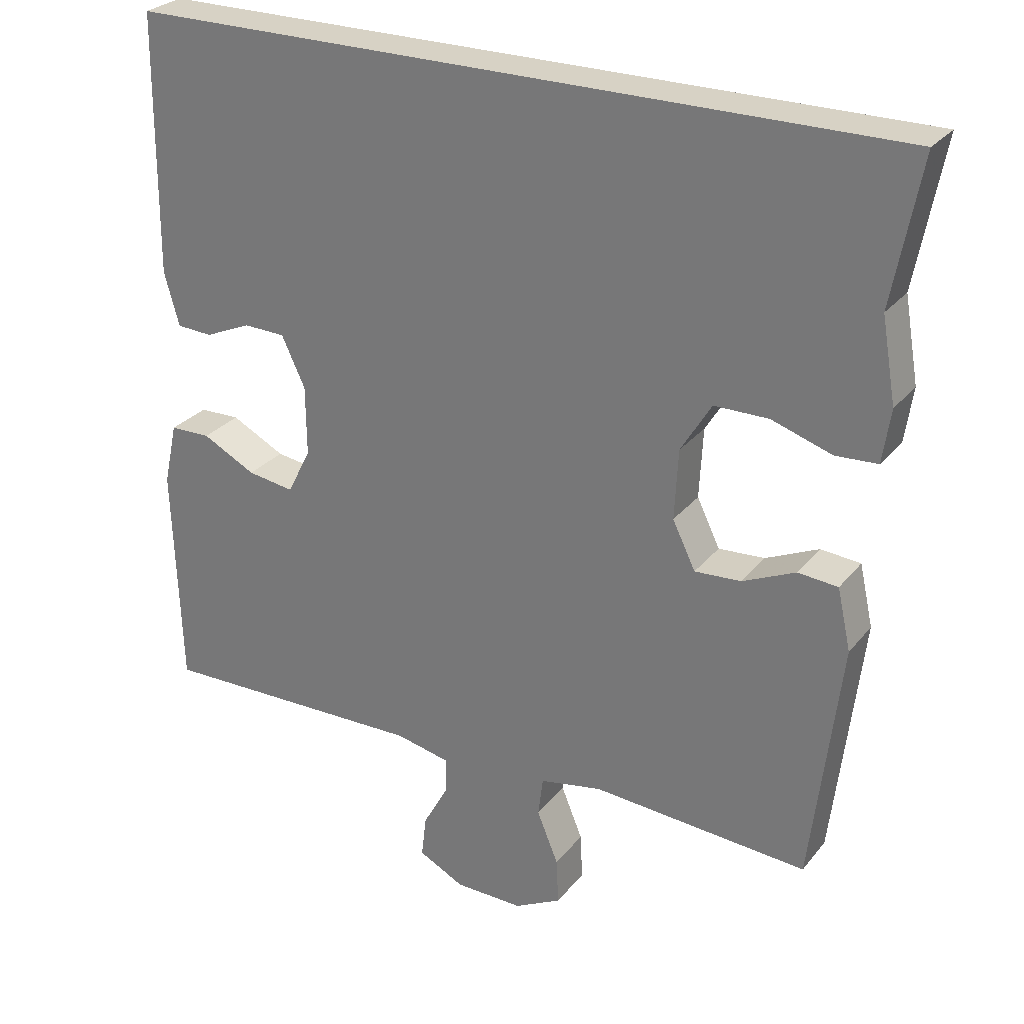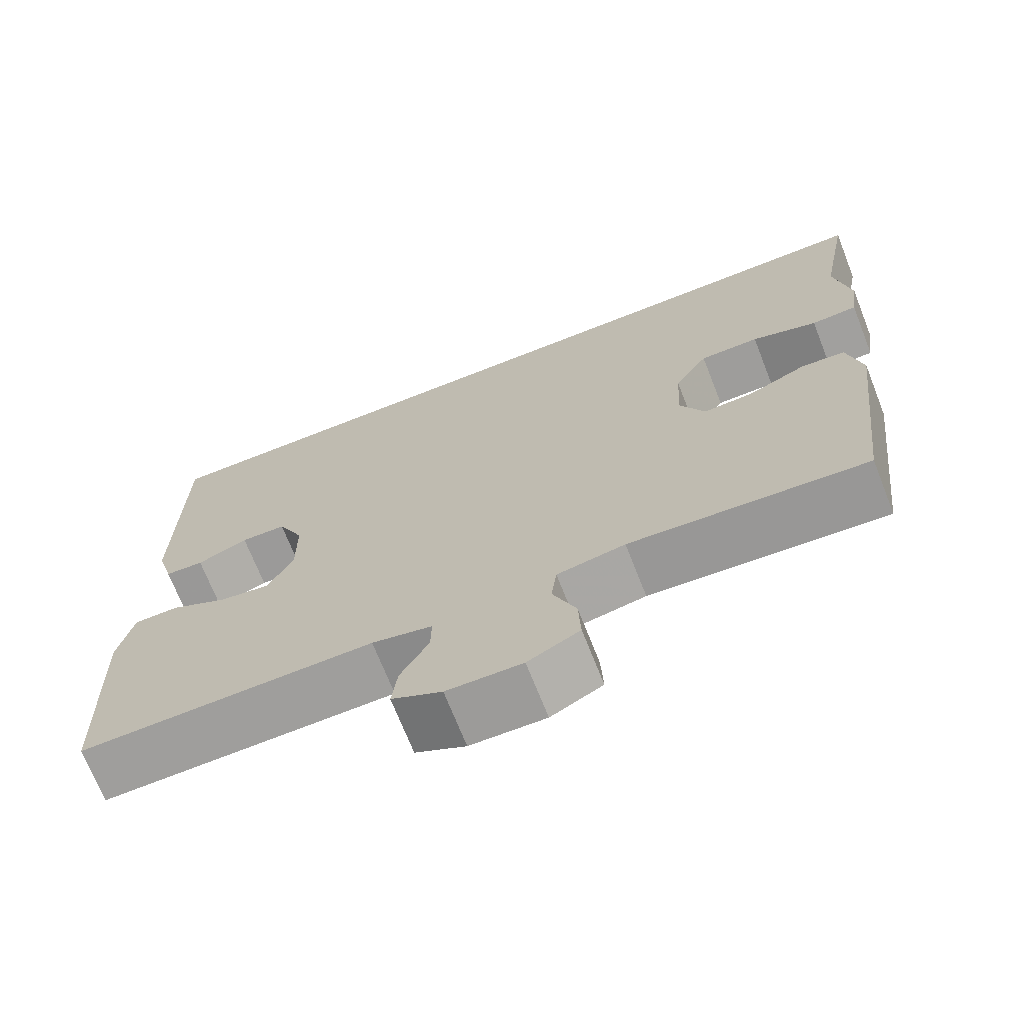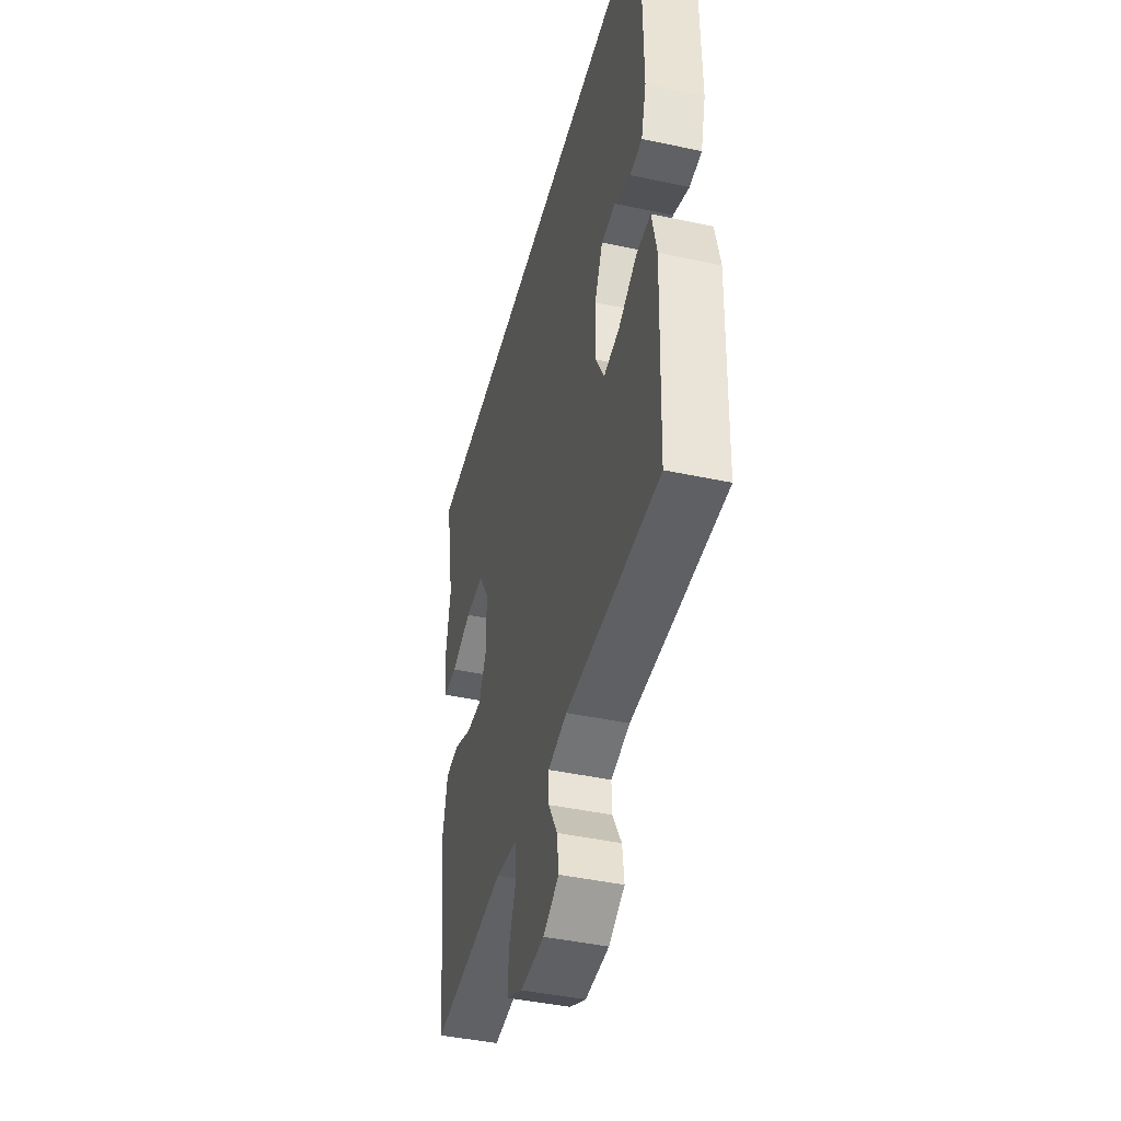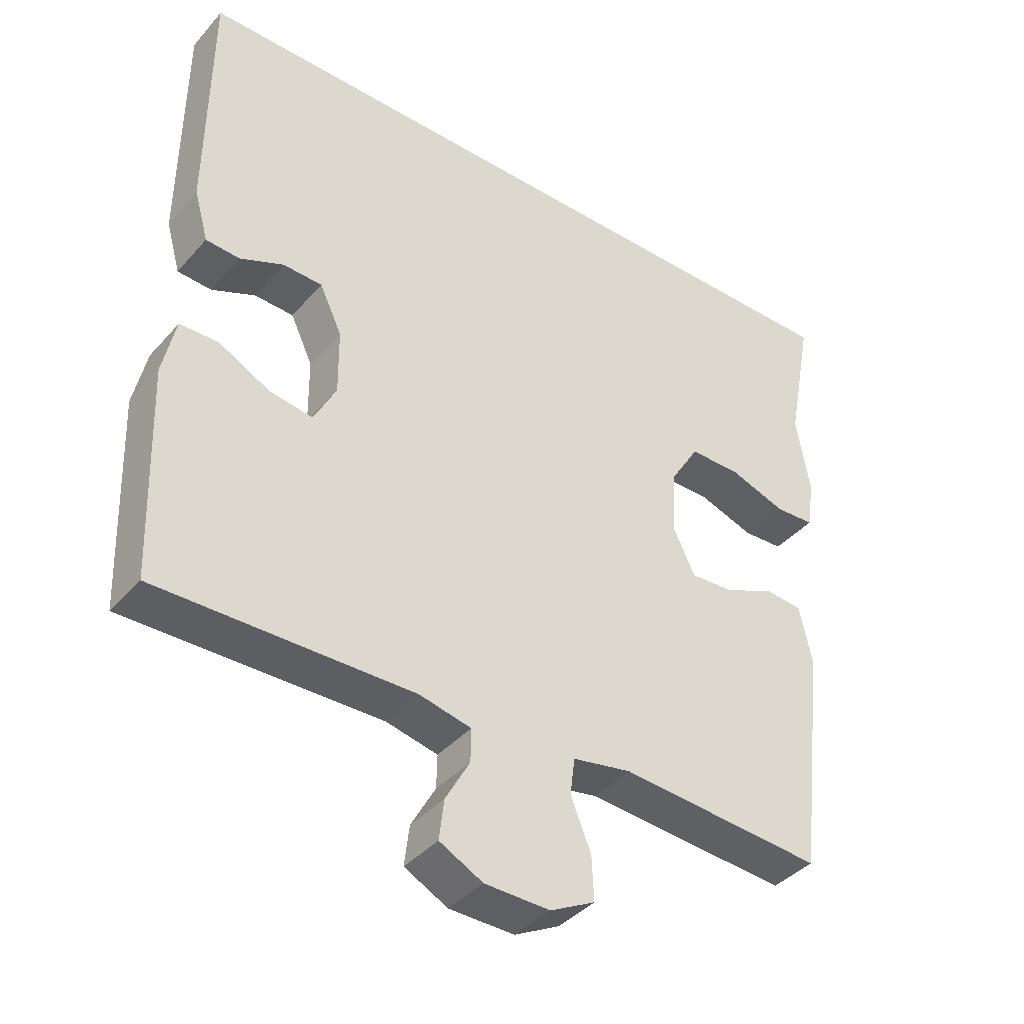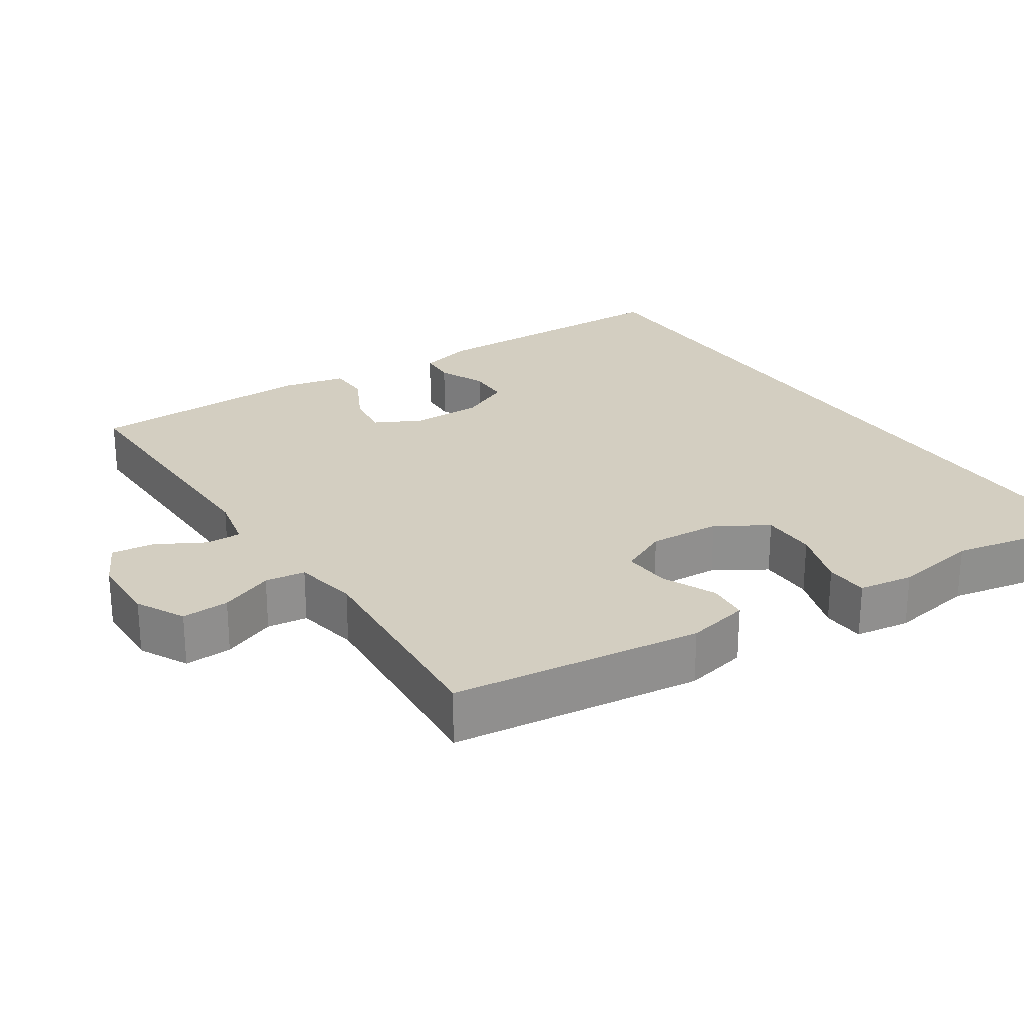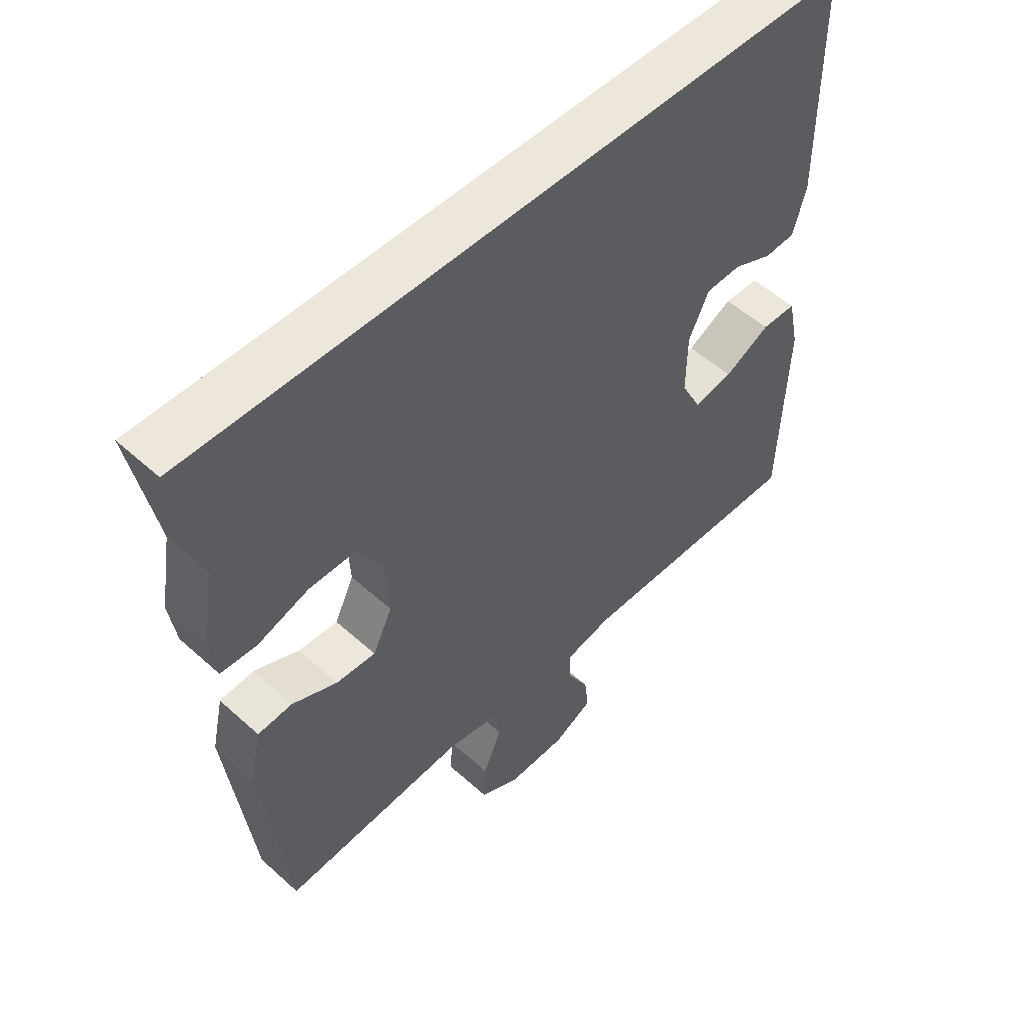
<metadata>
{"format":"obj","ext":"obj","renderer":"f3d","projection":"perspective","resolution":1024,"background":"white","views":[{"elev":27.4,"azim":-149.8,"up":"+Z"},{"elev":-70.5,"azim":-158.5,"up":"+Z"},{"elev":-43.8,"azim":75.8,"up":"+Z"},{"elev":-39.7,"azim":143.3,"up":"+Z"},{"elev":24.9,"azim":-123.5,"up":"+Y"},{"elev":52.7,"azim":-45.9,"up":"+Z"}]}
</metadata>
<code>
v -0.592 0.07 0.5
v 0.487 0.07 0.5
v 0.49 0.07 0.137
v 0.469 0.07 0.062
v 0.419 0.07 0.059
v 0.354 0.07 0.087
v 0.296 0.07 0.085
v 0.263 0.07 0.015
v 0.262 0.07 -0.083
v 0.295 0.07 -0.147
v 0.36 0.07 -0.137
v 0.435 0.07 -0.098
v 0.492 0.07 -0.099
v 0.511 0.07 -0.186
v 0.5 0.07 -0.5
v 0.123 0.07 -0.495
v 0.046 0.07 -0.512
v 0.047 0.07 -0.561
v 0.083 0.07 -0.626
v 0.09 0.07 -0.685
v 0.026 0.07 -0.718
v -0.07 0.07 -0.72
v -0.136 0.07 -0.686
v -0.133 0.07 -0.621
v -0.103 0.07 -0.548
v -0.11 0.07 -0.493
v -0.197 0.07 -0.477
v -0.5 0.07 -0.5
v -0.541 0.07 -0.158
v -0.522 0.07 -0.072
v -0.466 0.07 -0.067
v -0.392 0.07 -0.1
v -0.327 0.07 -0.104
v -0.295 0.07 -0.038
v -0.3 0.07 0.06
v -0.343 0.07 0.13
v -0.419 0.07 0.13
v -0.503 0.07 0.102
v -0.562 0.07 0.105
v -0.573 0.07 0.18
v -0.553 0.07 0.296
v -0.592 0 0.5
v 0.487 0 0.5
v 0.49 0 0.137
v 0.469 0 0.062
v 0.419 0 0.059
v 0.354 0 0.087
v 0.296 0 0.085
v 0.263 0 0.015
v 0.262 0 -0.083
v 0.295 0 -0.147
v 0.36 0 -0.137
v 0.435 0 -0.098
v 0.492 0 -0.099
v 0.511 0 -0.186
v 0.5 0 -0.5
v 0.123 0 -0.495
v 0.046 0 -0.512
v 0.047 0 -0.561
v 0.083 0 -0.626
v 0.09 0 -0.685
v 0.026 0 -0.718
v -0.07 0 -0.72
v -0.136 0 -0.686
v -0.133 0 -0.621
v -0.103 0 -0.548
v -0.11 0 -0.493
v -0.197 0 -0.477
v -0.5 0 -0.5
v -0.541 0 -0.158
v -0.522 0 -0.072
v -0.466 0 -0.067
v -0.392 0 -0.1
v -0.327 0 -0.104
v -0.295 0 -0.038
v -0.3 0 0.06
v -0.343 0 0.13
v -0.419 0 0.13
v -0.503 0 0.102
v -0.562 0 0.105
v -0.573 0 0.18
v -0.553 0 0.296
f 38 39 40 41
f 37 38 41 1
f 36 37 1 2
f 35 36 2 3
f 34 35 3
f 29 30 31 32
f 27 28 29 32
f 26 27 32 33
f 22 23 24 25
f 22 25 26
f 21 22 26
f 18 19 20 21
f 17 18 21 26
f 16 17 26 33
f 11 12 13 14
f 10 11 14 15
f 3 4 5 6
f 3 6 7
f 34 3 7
f 33 34 7 8
f 10 15 16 33
f 9 10 33
f 8 9 33
f 82 81 80 79
f 42 82 79 78
f 43 42 78 77
f 44 43 77 76
f 44 76 75
f 73 72 71 70
f 73 70 69 68
f 74 73 68 67
f 66 65 64 63
f 67 66 63
f 67 63 62
f 62 61 60 59
f 67 62 59 58
f 74 67 58 57
f 55 54 53 52
f 56 55 52 51
f 47 46 45 44
f 48 47 44
f 48 44 75
f 49 48 75 74
f 74 57 56 51
f 74 51 50
f 74 50 49
f 1 42 43 2
f 2 43 44 3
f 3 44 45 4
f 4 45 46 5
f 5 46 47 6
f 6 47 48 7
f 7 48 49 8
f 8 49 50 9
f 9 50 51 10
f 10 51 52 11
f 11 52 53 12
f 12 53 54 13
f 13 54 55 14
f 14 55 56 15
f 15 56 57 16
f 16 57 58 17
f 17 58 59 18
f 18 59 60 19
f 19 60 61 20
f 20 61 62 21
f 21 62 63 22
f 22 63 64 23
f 23 64 65 24
f 24 65 66 25
f 25 66 67 26
f 26 67 68 27
f 27 68 69 28
f 28 69 70 29
f 29 70 71 30
f 30 71 72 31
f 31 72 73 32
f 32 73 74 33
f 33 74 75 34
f 34 75 76 35
f 35 76 77 36
f 36 77 78 37
f 37 78 79 38
f 38 79 80 39
f 39 80 81 40
f 40 81 82 41
f 41 82 42 1

</code>
